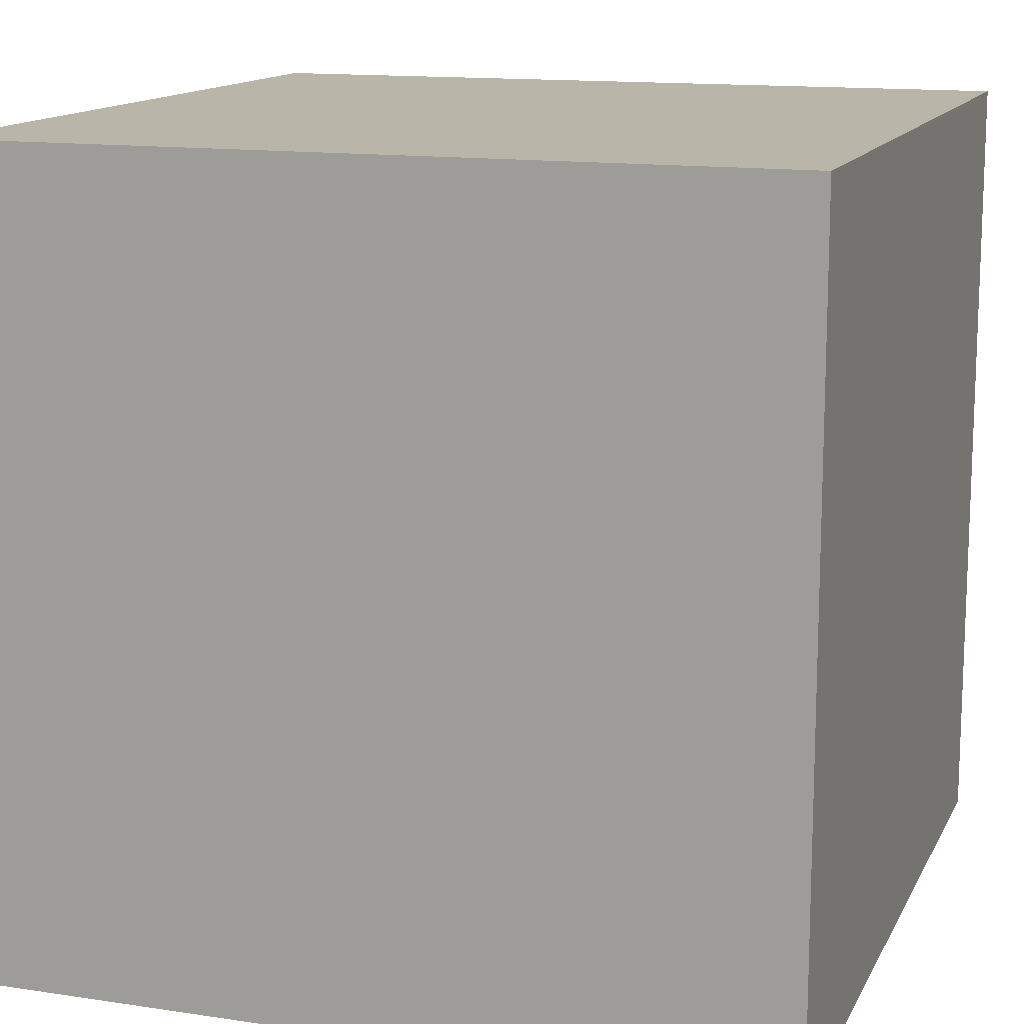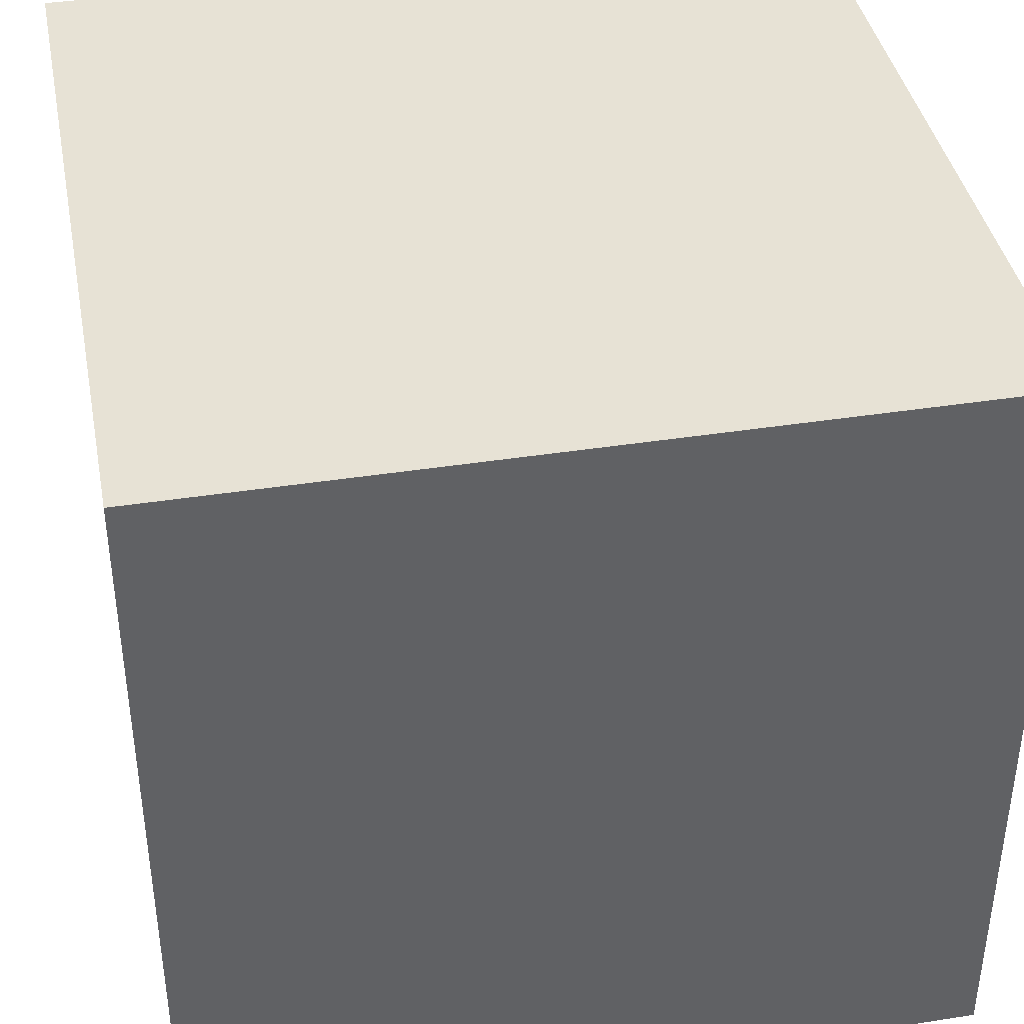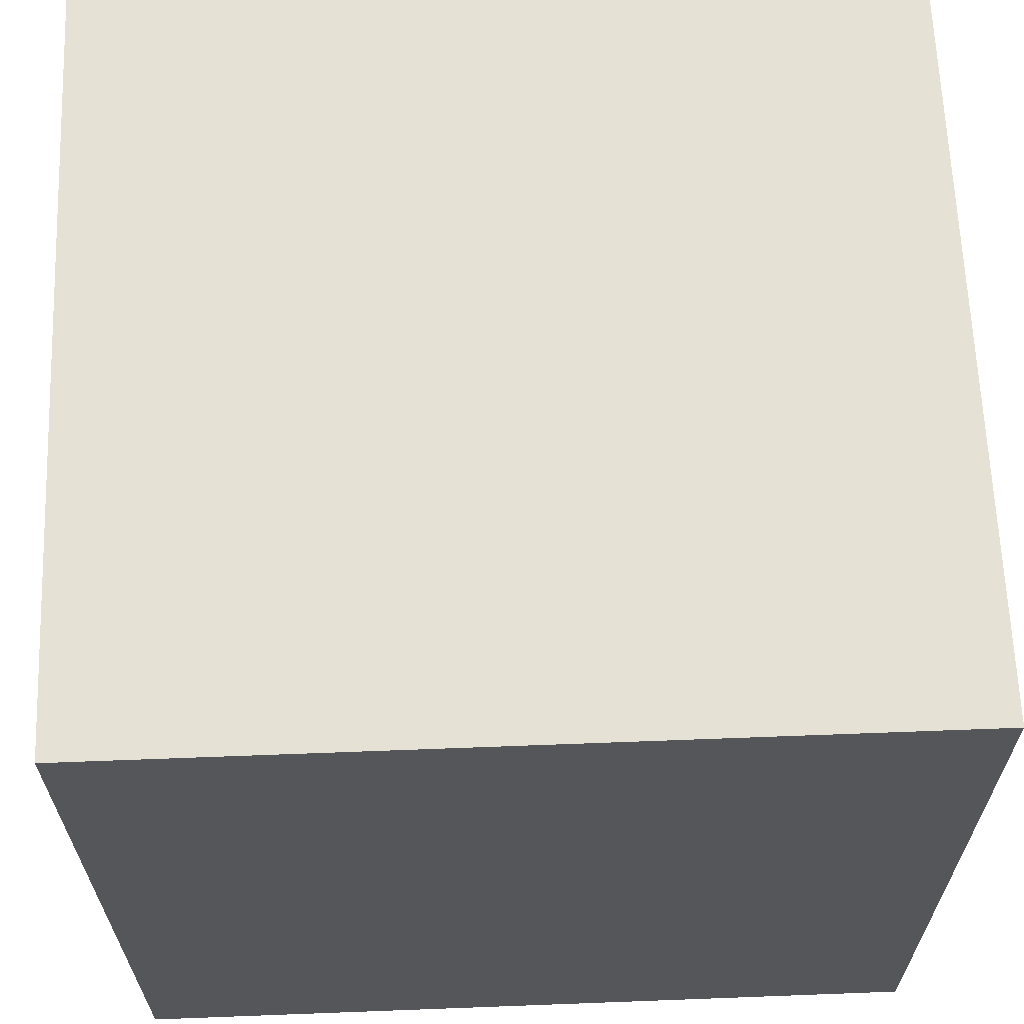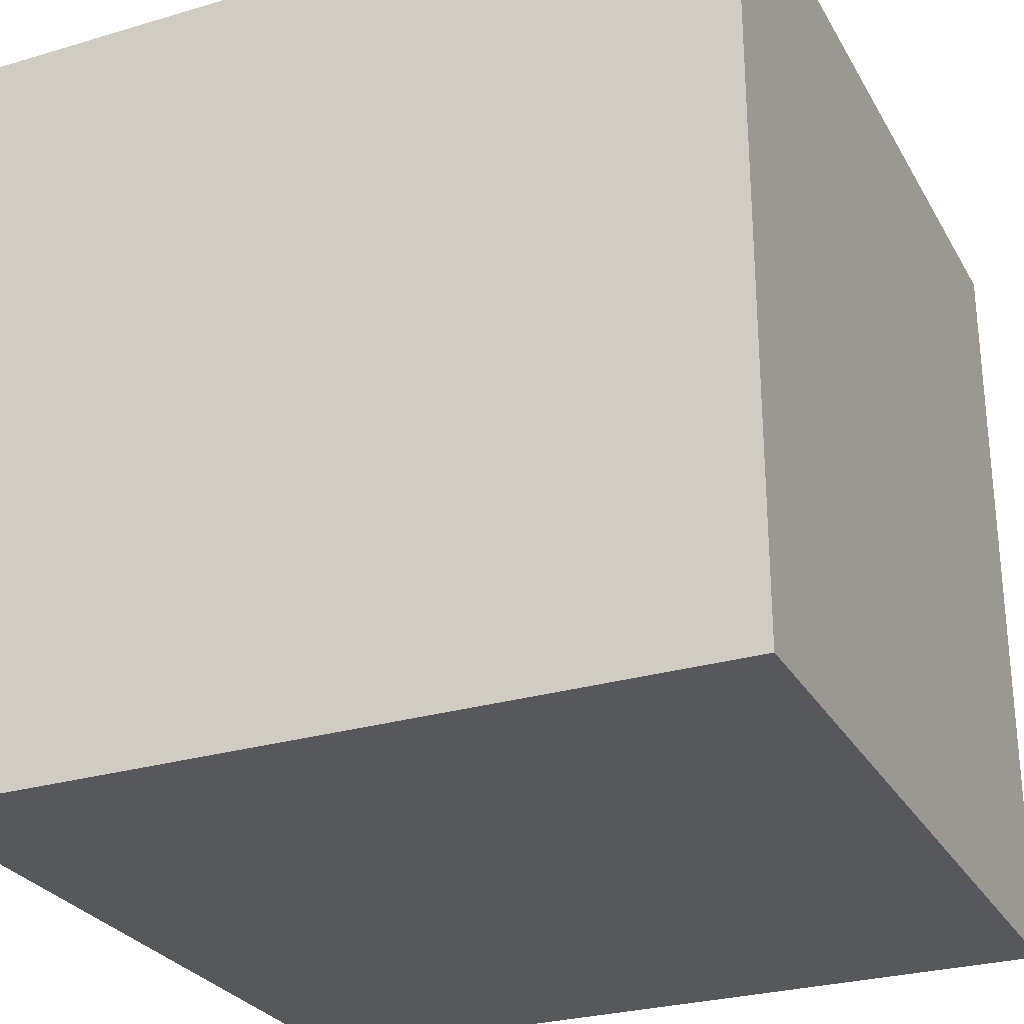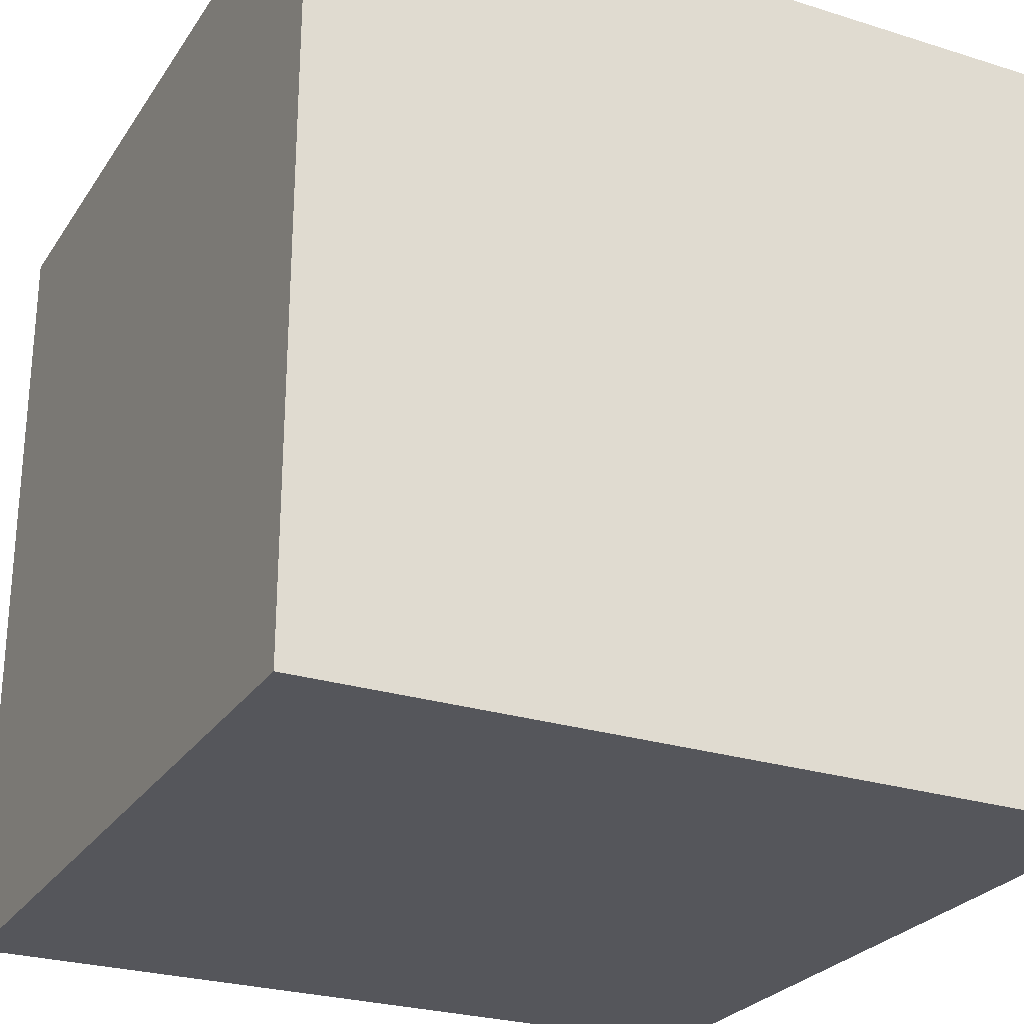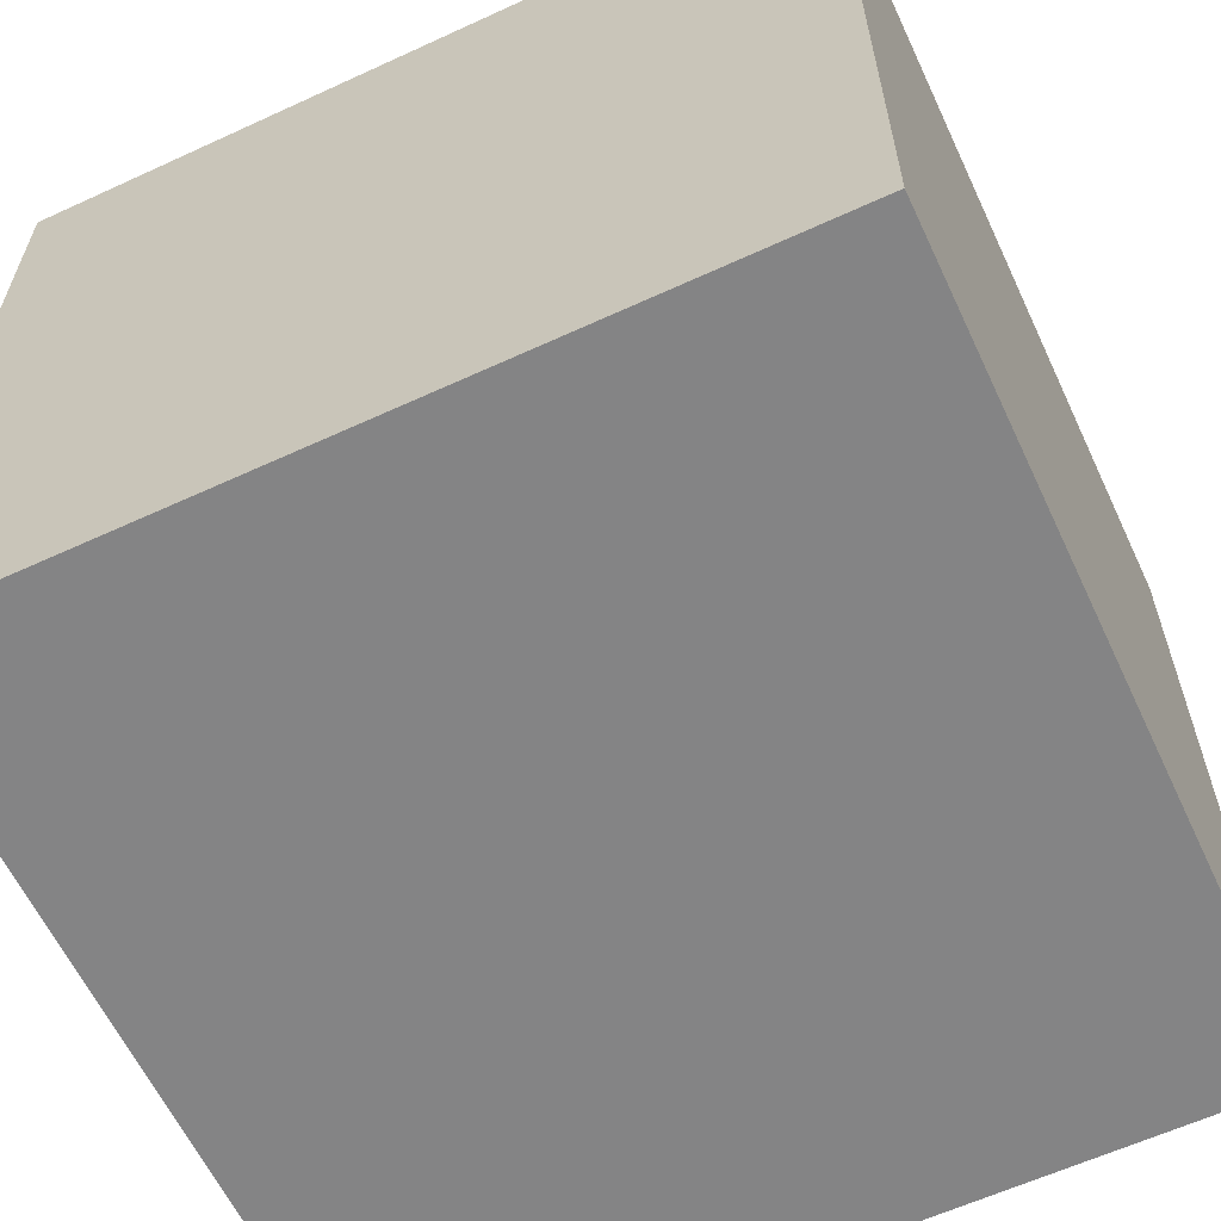
<metadata>
{"format":"obj","ext":"obj","renderer":"f3d","projection":"perspective","resolution":1024,"background":"white","views":[{"elev":13.7,"azim":-161.4,"up":"+Z"},{"elev":40.2,"azim":169.1,"up":"+Z"},{"elev":64.5,"azim":-92.2,"up":"+Y"},{"elev":-27.8,"azim":-155.7,"up":"+Z"},{"elev":-26.3,"azim":63.7,"up":"+Z"},{"elev":-61.5,"azim":115.1,"up":"+Z"}]}
</metadata>
<code>
v -1.192e-07 0 5.96e-08
v -1.192e-07 1 5.96e-08
v 1 1 0
v 1 0 0
v 1 0 1
v 1 1 1
v 0 1 1
v 0 0 1
g cep_battlecraftww2_box_meds
f 1 2 3 4
f 5 6 7 8
f 2 7 6 3
f 8 7 2 1
f 4 3 6 5
f 4 5 8 1

</code>
